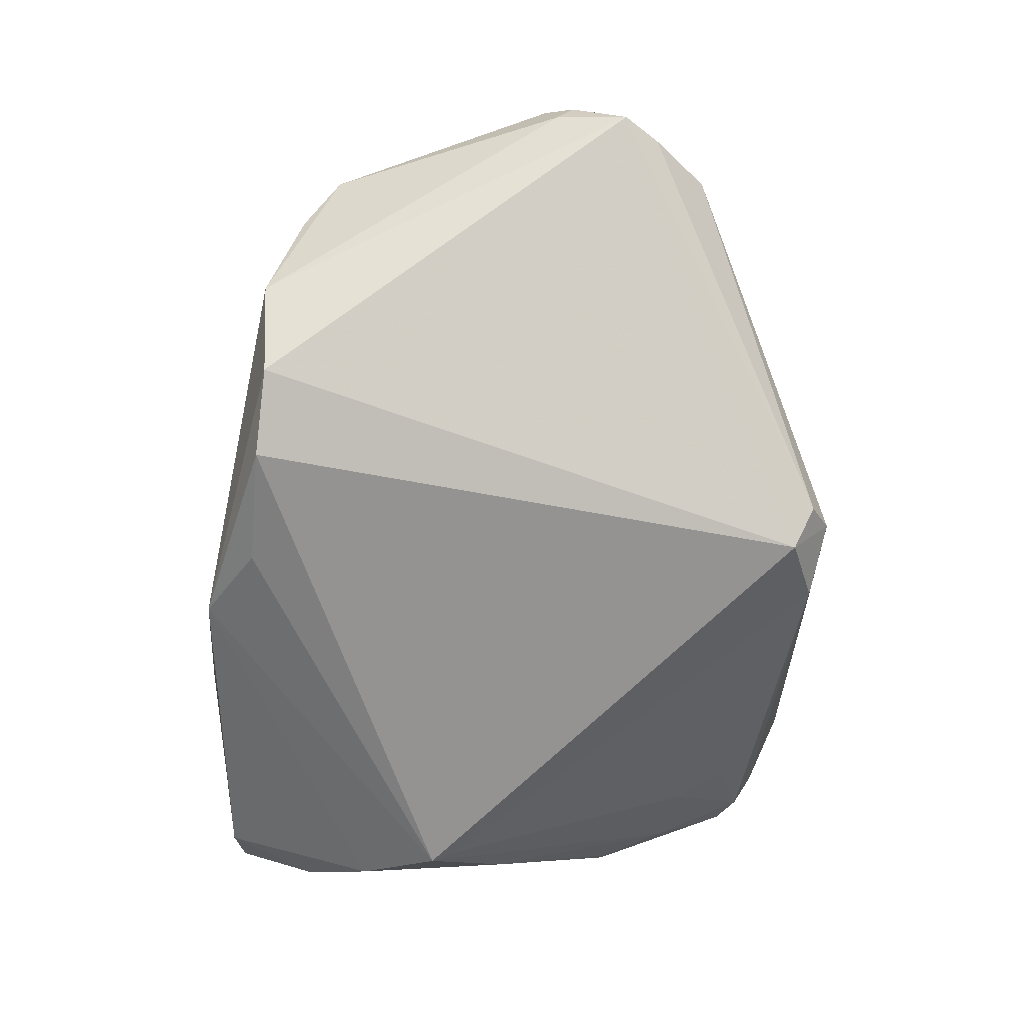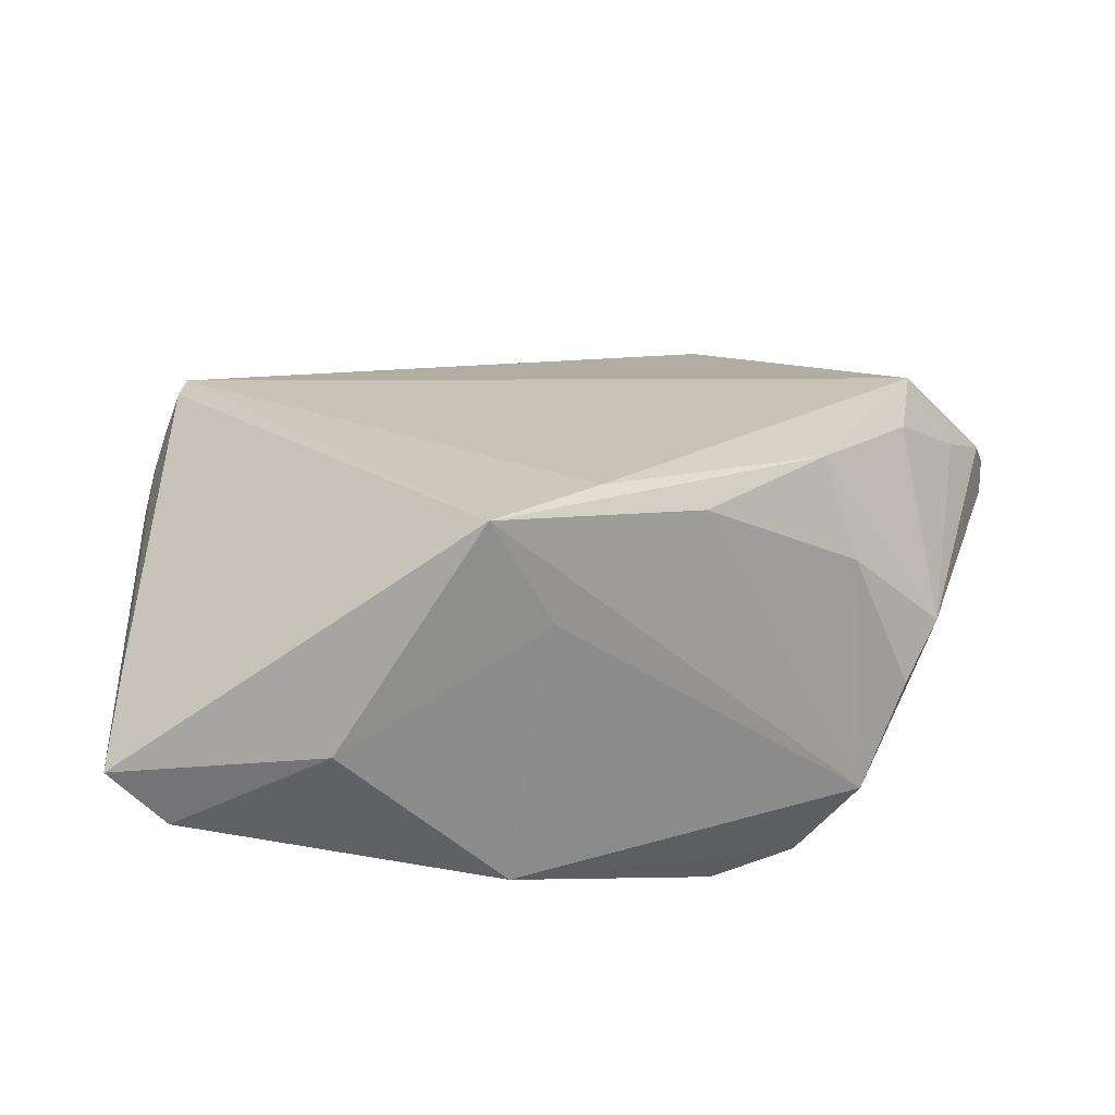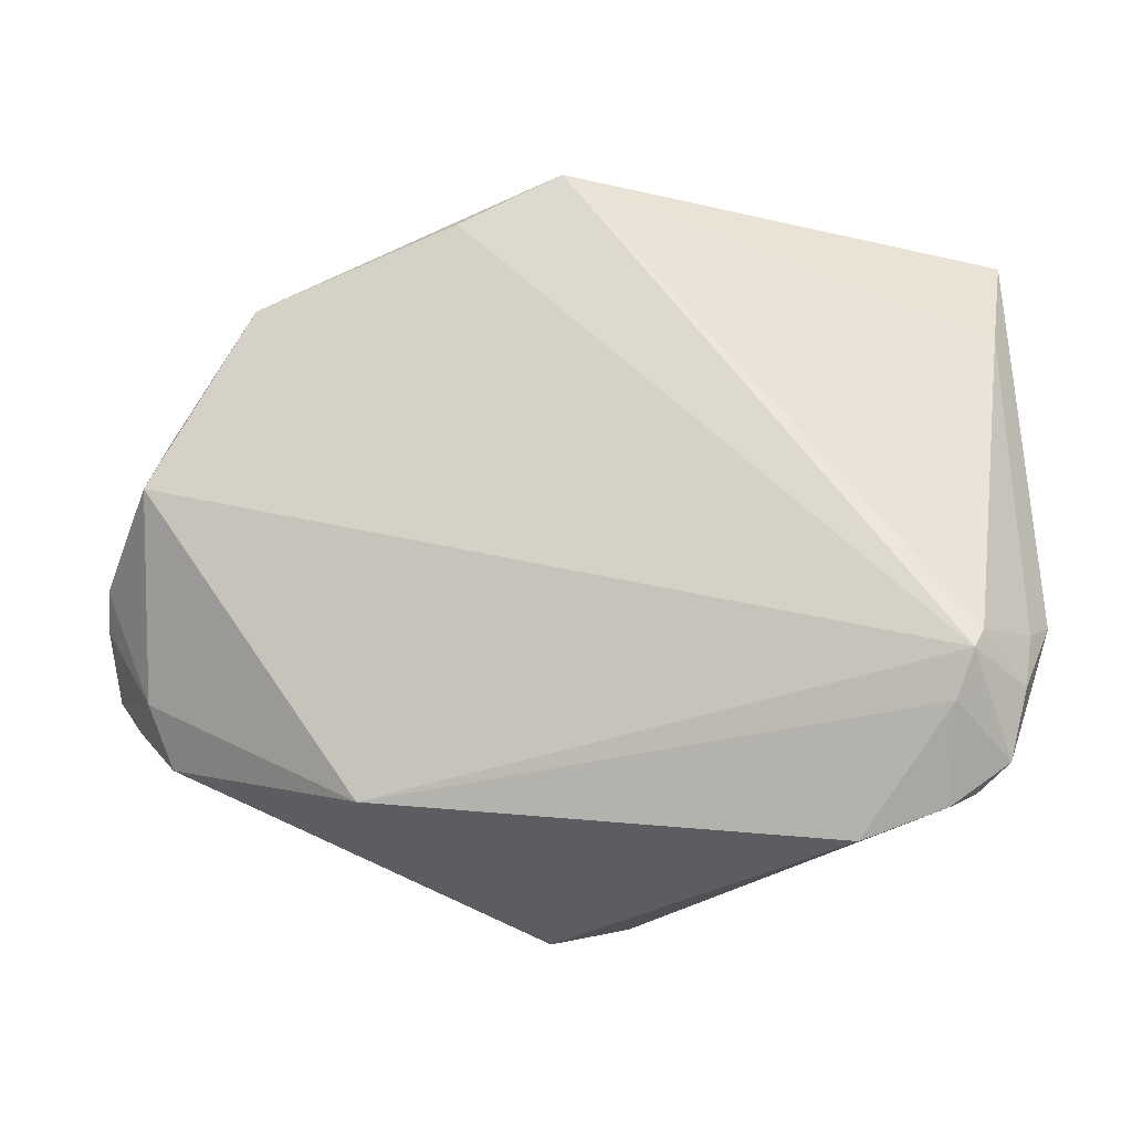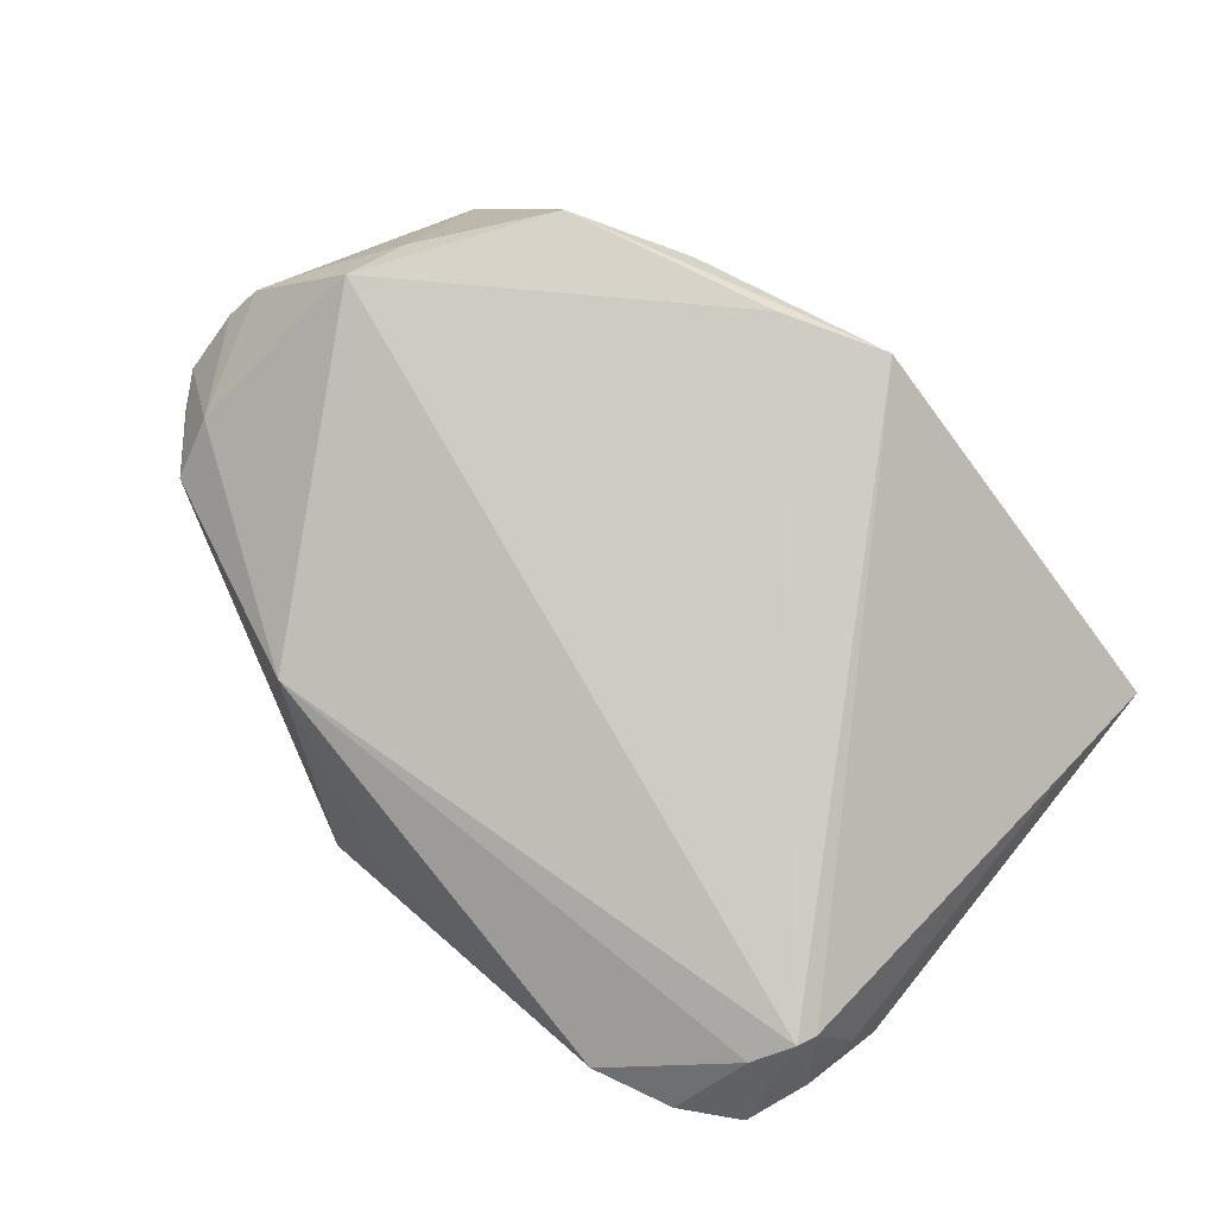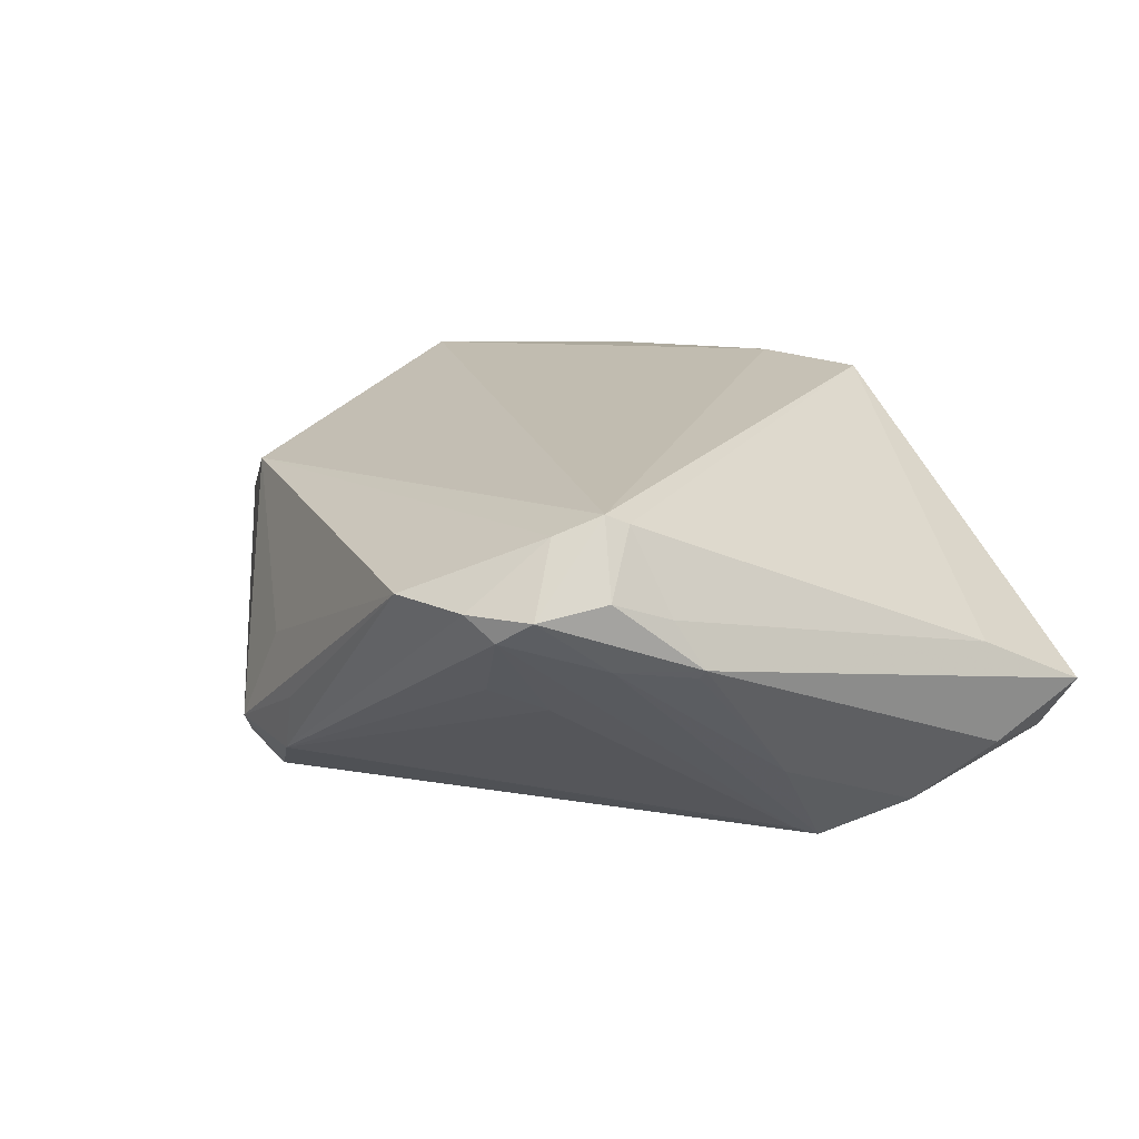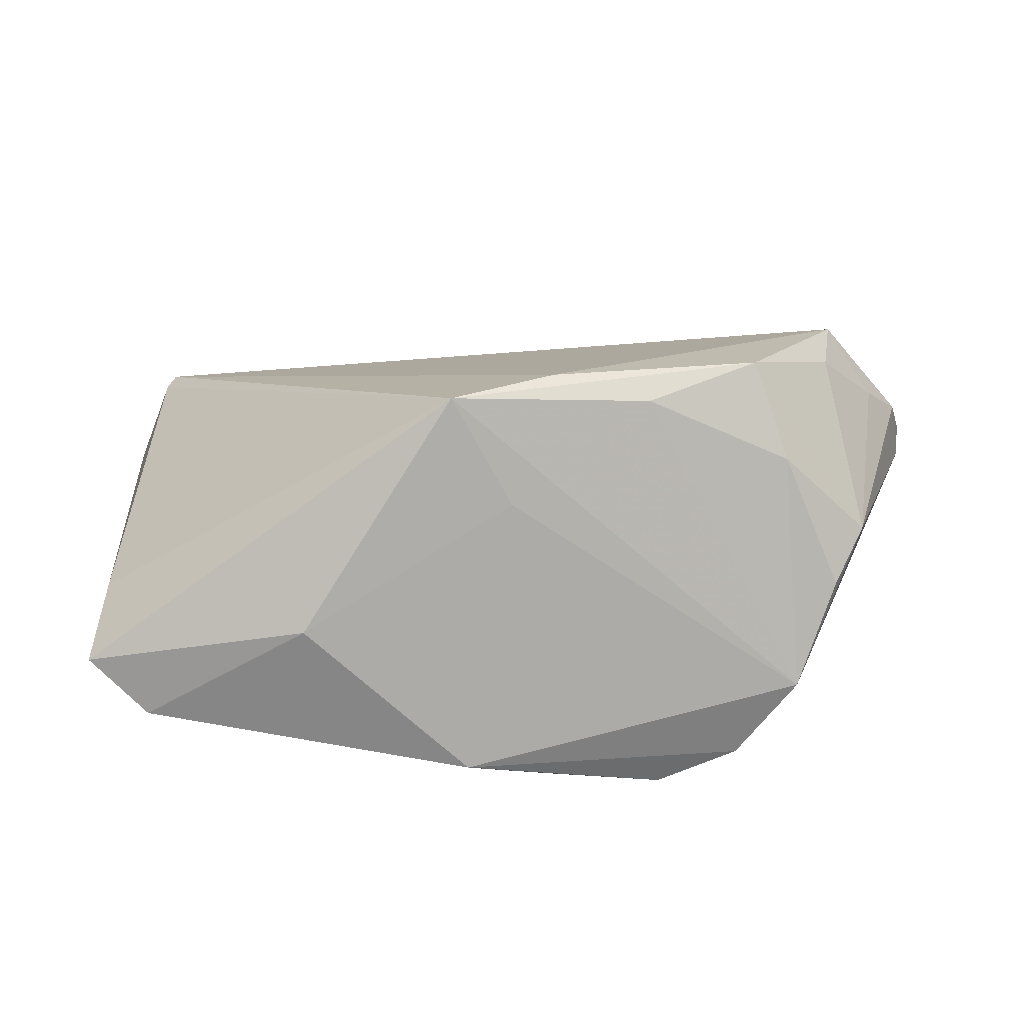
<metadata>
{"format":"obj","ext":"obj","renderer":"f3d","projection":"perspective","resolution":1024,"background":"white","views":[{"elev":-65.8,"azim":-93.2,"up":"+Z"},{"elev":28.2,"azim":178.9,"up":"+Z"},{"elev":-27.9,"azim":19.0,"up":"+Y"},{"elev":76.4,"azim":41.8,"up":"+Z"},{"elev":8.8,"azim":59.5,"up":"+Z"},{"elev":15.9,"azim":178.6,"up":"+Z"}]}
</metadata>
<code>
v 0.04844 -0.001078 -0.01585
v -0.03985 -0.02587 0.00781
v -0.04887 0.004357 0.01784
v -0.01096 -0.039 -0.01844
v 0.05483 -0.01676 -0.002708
v 0.05187 0.02621 -0.01505
v 0.04086 -0.02659 -0.00757
v -0.04134 0.01196 0.02378
v 0.04164 0.008667 -0.02588
v -0.05351 -0.001565 0.01455
v 0.05582 -0.01663 -0.001769
v -0.05507 -0.005161 0.01088
v -0.02808 0.03253 -0.02306
v 0.04725 -0.02998 0.01204
v -0.006886 -0.03658 -0.022
v -0.04458 0.0256 0.004886
v 0.04646 0.03721 -0.01523
v 0.04665 0.01811 -0.02184
v -0.01617 0.03264 0.02336
v -0.04289 0.004192 0.02675
v -0.05281 -0.01639 0.004964
v 0.05305 0.02302 -0.002918
v 0.04082 0.005871 -0.02495
v 0.04692 -0.03635 0.001447
v -0.02993 0.0261 0.02675
v 0.00165 -0.03995 -0.01799
v -0.01971 -0.03336 0.01424
v 0.05124 -0.03432 0.003984
v 0.05 -0.02529 0.01431
v -0.0005286 -0.04004 -0.004414
v 0.05381 -0.02679 0.005705
v 0.05449 -0.01973 0.003585
v -0.003012 0.03375 -0.02531
v -0.04664 -0.02315 0.007411
v -0.0339 0.02933 0.01504
v 0.0382 -0.03269 -0.005176
v -0.03556 0.03348 -0.01365
v 0.03458 -0.04161 0.00531
v 0.006018 -0.04119 -0.01097
v -0.0547 -0.003049 0.007459
v 0.006458 0.03982 -0.02191
v 0.008207 0.03817 0.02508
v -0.004294 0.03285 0.02675
v -0.0407 0.02972 -0.001301
v 0.05094 -0.02286 0.01328
v -0.00723 -0.04161 -0.01553
v -0.05582 -0.01204 0.005054
v 0.05361 0.03645 -0.00838
v 0.04433 -0.03866 0.004293
v -0.01806 0.03311 -0.02675
v -0.04792 -0.01655 0.01241
v 0.051 -0.02494 -0.001959
v 0.0009189 0.03797 0.01171
v 0.0264 0.04161 -0.003285
f 1 18 11
f 9 15 50
f 18 1 9
f 40 47 12
f 40 37 47
f 16 37 40
f 53 42 54
f 53 37 42
f 47 37 13
f 50 15 13
f 15 47 13
f 41 17 18
f 18 9 41
f 54 17 41
f 50 13 41
f 41 13 37
f 41 53 54
f 37 53 41
f 48 22 11
f 42 22 48
f 54 42 48
f 48 17 54
f 52 9 1
f 45 22 42
f 42 29 45
f 31 45 29
f 16 25 35
f 43 29 42
f 42 25 43
f 33 9 50
f 50 41 33
f 33 41 9
f 18 17 6
f 17 48 6
f 11 18 6
f 6 48 11
f 36 7 24
f 24 7 23
f 9 52 23
f 23 52 24
f 5 1 11
f 11 52 5
f 5 52 1
f 21 34 47
f 39 38 46
f 26 36 24
f 26 46 15
f 39 46 26
f 26 38 39
f 7 36 26
f 26 23 7
f 15 9 26
f 9 23 26
f 32 31 11
f 45 31 32
f 11 22 32
f 22 45 32
f 49 26 24
f 38 26 49
f 10 3 16
f 10 40 12
f 16 40 10
f 8 25 16
f 16 3 8
f 44 37 16
f 16 35 44
f 44 35 37
f 42 37 19
f 37 35 19
f 19 25 42
f 19 35 25
f 27 34 2
f 2 46 27
f 34 46 2
f 15 46 4
f 4 47 15
f 4 21 47
f 34 21 4
f 4 46 34
f 30 38 27
f 27 46 30
f 30 46 38
f 38 49 14
f 14 29 27
f 27 38 14
f 28 31 29
f 29 14 28
f 28 14 49
f 28 49 24
f 24 52 28
f 11 31 28
f 28 52 11
f 51 10 12
f 12 47 51
f 47 34 51
f 51 34 27
f 27 29 20
f 20 51 27
f 25 8 20
f 10 51 20
f 29 43 20
f 20 43 25
f 3 10 20
f 20 8 3

</code>
